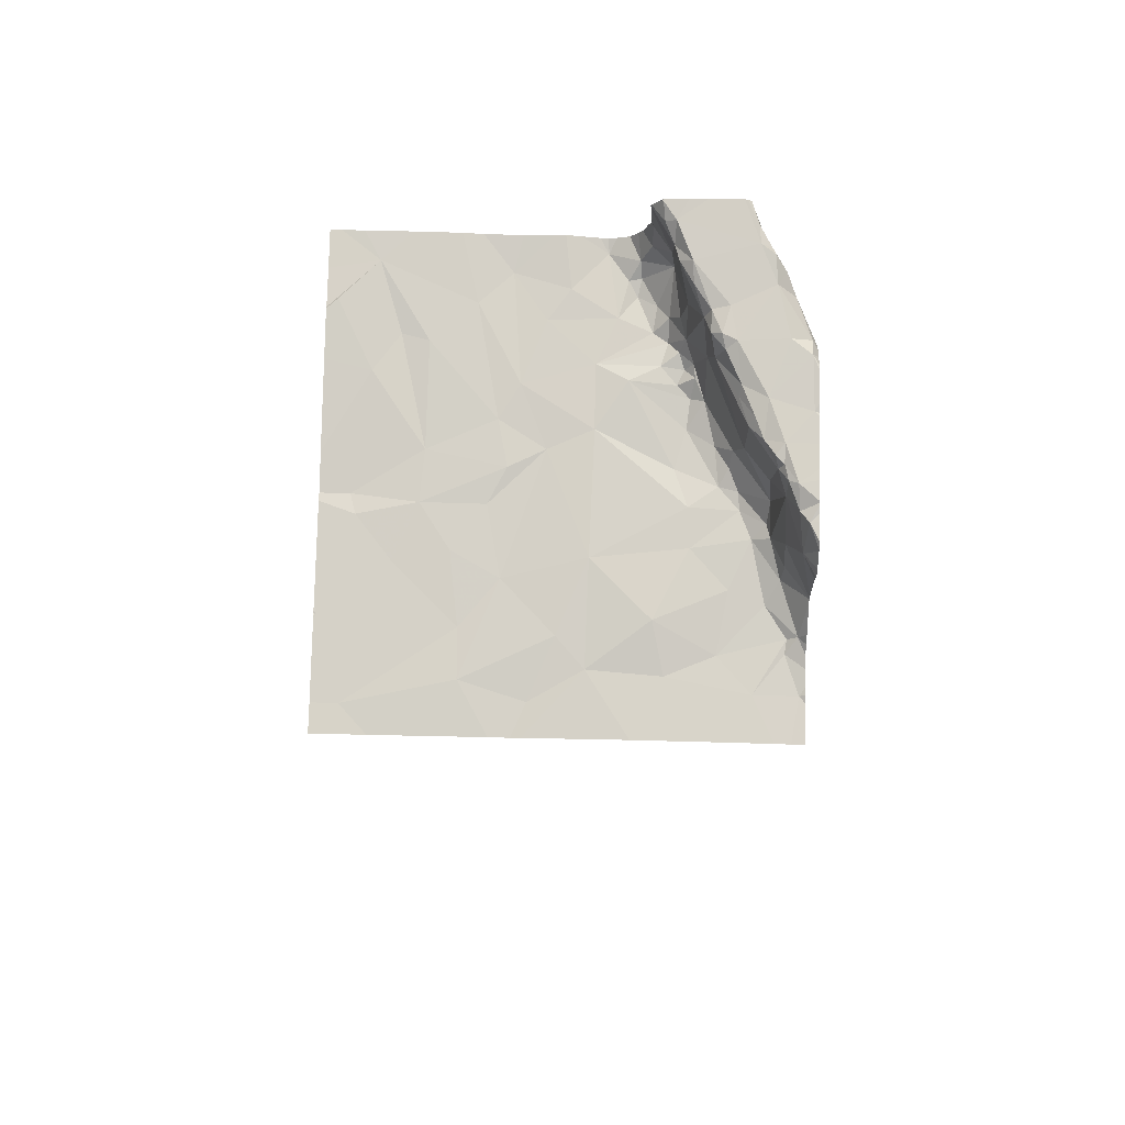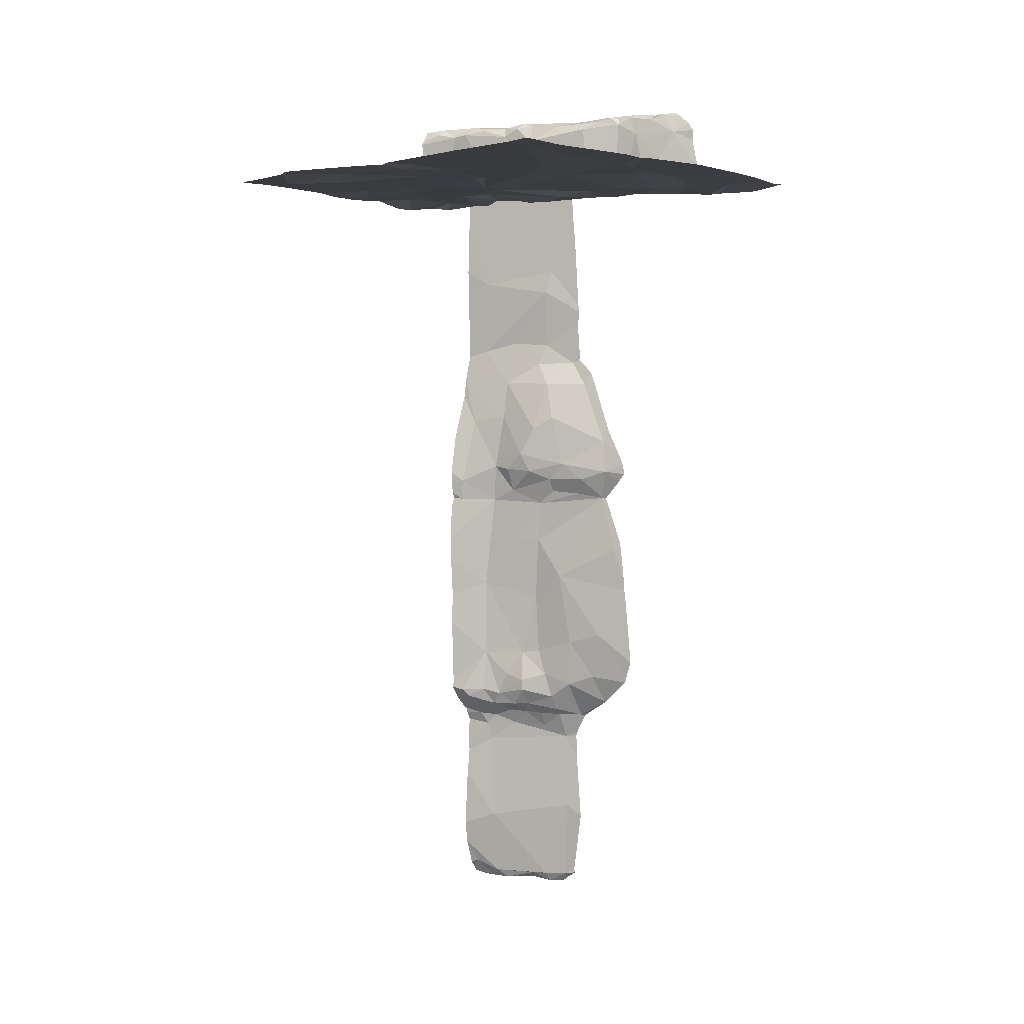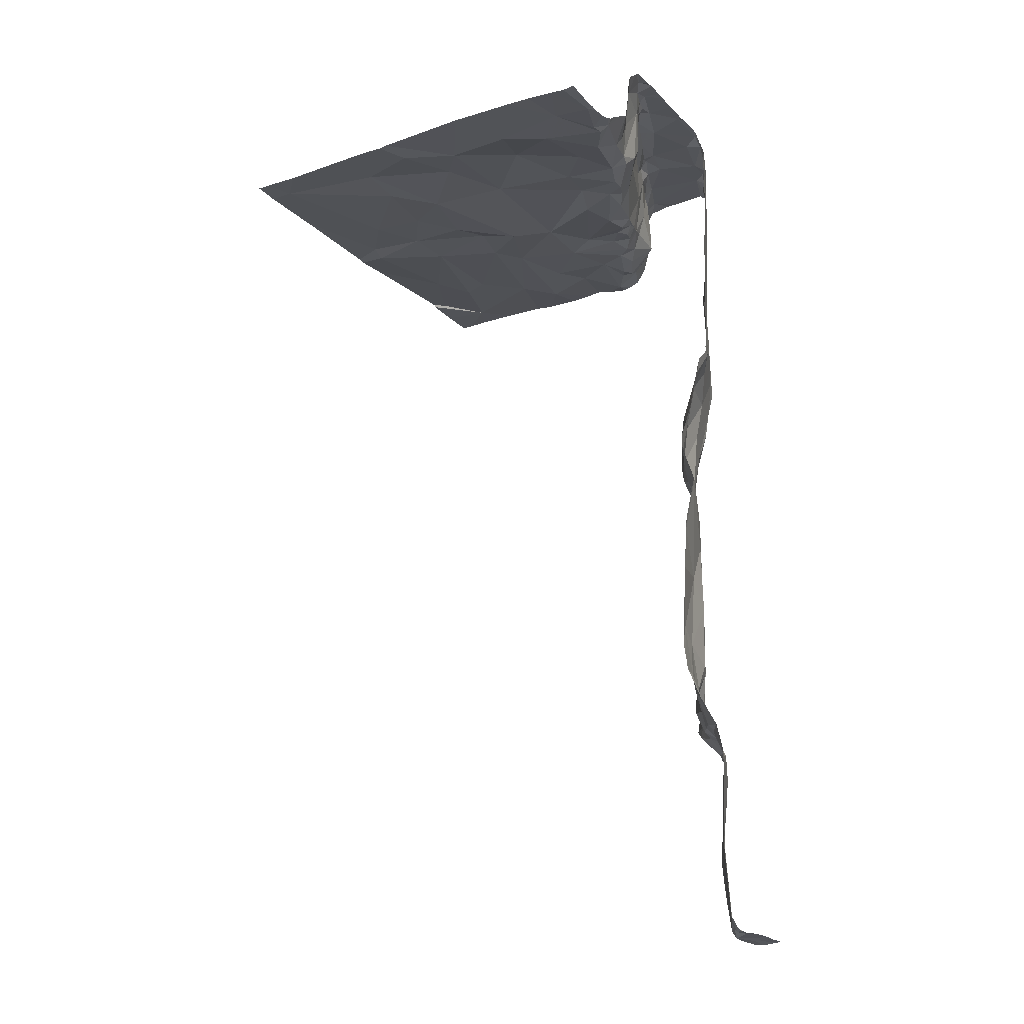
<metadata>
{"format":"obj","ext":"obj","renderer":"f3d","projection":"perspective","resolution":1024,"background":"white","views":[{"elev":79.2,"azim":-88.7,"up":"+Z"},{"elev":1.2,"azim":-135.9,"up":"+Z"},{"elev":-20.2,"azim":-58.9,"up":"+Z"}]}
</metadata>
<code>
v -88.09 270.2 490.7
v -88.28 270.2 490.7
v -88.28 270.3 490.7
v -86.42 271.9 490.7
v -86.28 271.9 490.7
v -88.28 270 490.7
v -88.03 270.5 490.7
v -88.28 270.6 490.7
v -88.28 270.6 490.7
v -88.09 270 490.7
v -88.28 270.1 490.7
v -86.26 271.9 490.7
v -87.46 270 491.1
v -87.39 270.1 491.1
v -87.35 270.1 491.2
v -87.6 270 491.1
v -87.08 270 491.2
v -87.03 270.1 491.2
v -86.87 270 491.2
v -87.49 270.2 490.7
v -87.49 270.1 490.8
v -87.65 270.1 490.7
v -87.04 270.4 490.7
v -86.92 270.4 490.7
v -86.94 270.4 490.7
v -87.74 270.1 490.7
v -87.69 270.3 490.7
v -87.93 270 490.7
v -87.54 270.1 490.9
v -87.61 270 490.8
v -87.36 270 491.2
v -87.29 270.1 491.2
v -87.87 270 490.7
v -87.94 270.3 490.7
v -87.25 270.1 491.2
v -87.21 270.1 491.2
v -87.35 270.1 490.8
v -86.98 270.2 491.1
v -87.02 270.3 491.1
v -86.85 270.3 491.1
v -87.21 270.5 490.7
v -86.86 270.7 490.7
v -87.2 270.3 490.7
v -87.15 270.3 490.8
v -87.1 270.2 491.1
v -87.19 270.2 491.1
v -87.87 270 490.7
v -87.3 270.1 491.1
v -87.29 270.1 490.9
v -87.16 270.2 490.9
v -87.13 270.2 491.1
v -87.51 270 491.2
v -87.28 270.3 490.7
v -87.12 270.3 490.7
v -87.36 270.4 490.7
v -87.53 270.4 490.7
v -87.43 270.1 490.8
v -87.82 270.6 490.7
v -86.87 270.5 490.7
v -87.3 270.2 490.7
v -87.37 270.2 490.7
v -87.06 270.8 490.7
v -87.57 270.8 490.7
v -86.94 270 489.1
v -87.06 270 489.1
v -86.98 270.1 489.2
v -86.9 270 487.9
v -87.08 270 487.9
v -86.84 270 489.9
v -86.8 271.9 490.7
v -87.11 270 489.2
v -86.94 270 489.7
v -86.9 270.1 488
v -87.84 271.9 490.7
v -87.04 270 488.1
v -87.15 270 488.8
v -86.88 270.1 489.3
v -87.08 270 489.4
v -87.82 271.9 490.7
v -87.36 271.9 490.7
v -86.79 270 486.9
v -87.33 271.9 490.7
v -86.8 270 487.7
v -87.17 271.9 490.7
v -88.28 271.9 490.7
v -86.91 270.1 488.3
v -87.09 270 488.3
v -86.84 270.1 488.6
v -88.01 270.8 490.7
v -86.59 271.9 490.7
v -86.58 271.9 490.7
v -86.82 270.1 489.5
v -86.82 270 487.3
v -86.4 270.3 487.9
v -86.35 270.3 487.9
v -86.35 270.2 487.8
v -87.08 270 487.9
v -87.21 270 489.2
v -86.52 270.2 489.6
v -86.49 270.2 489.3
v -86.67 270.2 489.3
v -86.43 270.6 490.7
v -86.42 270.5 490.8
v -86.54 270.6 490.7
v -86.88 270 489.9
v -86.96 270 489.8
v -86.44 270.1 491.1
v -86.48 270.1 491.2
v -86.43 270.2 491.2
v -86.34 270.5 491.1
v -87.08 270 487.9
v -86.27 270.6 491.1
v -86.71 270.4 491.1
v -86.49 270.5 491.1
v -86.59 270.4 491.1
v -86.51 270.1 490
v -86.67 270.1 489.8
v -86.69 270 490
v -86.92 270 487.9
v -87.43 270 491.2
v -86.65 270.1 487.9
v -86.58 270.2 487.9
v -86.6 270.1 487.9
v -86.45 270.2 487.9
v -86.41 270.2 487.8
v -86.88 270 489.9
v -86.78 270.4 491.1
v -86.81 270.4 490.9
v -86.5 270.6 490.7
v -86.65 270.6 490.7
v -86.82 270.3 491.2
v -86.85 270.3 491.1
v -86.79 270.3 491.2
v -86.7 270.4 490.8
v -86.59 270.1 491.2
v -86.53 270.1 491.1
v -86.47 270.2 489.1
v -86.42 270.2 488.6
v -86.57 270.2 488.8
v -86.31 270.3 489.1
v -86.32 270.3 489.2
v -87.6 270 491.2
v -87.17 270 489.2
v -86.35 270.3 489.5
v -86.58 270.2 489.1
v -86.7 270 490.3
v -86.36 270.2 489.9
v -86.37 270.2 490.3
v -86.54 270.2 488.1
v -86.62 270.2 488.2
v -86.42 270.3 488.2
v -86.8 270.1 489.1
v -86.8 270.1 489.2
v -86.72 270.1 489.1
v -86.71 270.2 489.2
v -87.73 270 490.9
v -86.42 270.3 488
v -86.79 270.1 488
v -86.65 270.2 488
v -86.32 270.3 488
v -86.5 270.2 488
v -86.65 270.2 488.1
v -86.52 270.1 487.9
v -86.51 270.1 487.8
v -86.76 270.1 488.1
v -87.47 270 491.2
v -86.51 270.2 489.7
v -86.58 270.2 489.2
v -86.72 270 490.4
v -86.6 270.4 490.9
v -86.62 270.5 490.8
v -86.69 270.1 487.9
v -86.8 270.1 487.9
v -86.69 270.1 488.5
v -86.71 270.1 488.2
v -86.71 270.1 488.8
v -87.51 270 491.2
v -86.73 270.2 489.5
v -86.43 270.5 491.1
v -86.5 270.4 491.2
v -86.28 270.6 490.9
v -86.39 270.5 490.9
v -86.69 270.4 491.1
v -86.85 270.4 490.8
v -86.81 270.4 490.7
v -86.8 270.4 490.8
v -86.34 270.5 491.2
v -87.86 270 490.8
v -87.9 270 490.7
v -86.68 270.3 491.2
v -87.93 270 490.7
v -87.74 270 490.8
v -86.8 270 491.1
v -86.62 270 491.1
v -86.35 270.2 491.1
v -86.4 270.1 491
v -86.6 270.5 490.7
v -87.73 270 490.8
v -86.33 270.6 490.8
v -87.61 270 491.1
v -86.36 270.6 490.7
v -86.69 270.5 490.7
v -86.8 270.1 491.2
v -86.79 270.8 490.7
v -86.74 270.5 490.7
v -86.79 270.5 490.7
v -86.8 270 487.9
v -86.76 270.1 489.7
v -87.44 270 491.2
v -87.1 270 491.2
v -87.75 270 490.8
v -86.36 270.1 486.9
v -86.3 270.2 487
v -86.69 270 487.8
v -86.36 270.2 487.8
v -87.09 270 491.2
v -87.21 270 491.2
v -86.42 270.2 486.9
v -86.46 270.1 486.9
v -86.61 270.1 486.9
v -86.58 270 486.9
v -86.37 270 486.9
v -87.69 270 491
v -86.69 270 486.9
v -88.16 271.9 490.7
v -87.77 271.9 490.7
v -86.69 270 486.9
v -87.81 271.9 490.7
v -87.69 270 491.1
v -87.8 271.9 490.7
v -86.42 270.2 487.3
v -87.58 270 491.2
v -86.9 270 491.2
v -86.38 270.2 487.7
v -88.14 271 490.7
v -88.28 271.1 490.7
v -88.28 271.2 490.7
v -88.06 271.3 490.7
v -88.28 271.4 490.7
v -88.28 271.6 490.7
v -88.28 271.1 490.7
v -87.88 270.9 490.7
v -87.14 271 490.7
v -87.02 271.2 490.7
v -87.22 271.1 490.7
v -87.66 271.1 490.7
v -87.85 271.3 490.7
v -87.36 271.2 490.7
v -87.36 271.5 490.7
v -87.55 271.3 490.7
v -88.16 271.8 490.7
v -87.15 271.5 490.7
v -87.6 271.6 490.7
v -86.88 271.1 490.7
v -87.05 270 491.2
v -86.93 270 491.2
v -86.41 271.1 490.7
v -86.55 271.3 490.7
v -86.38 271.7 490.7
v -87.35 270 491.2
v -86.48 270.9 490.7
v -86.61 271 490.7
v -86.59 270.7 490.7
v -86.44 270.7 490.7
v -88.06 270 490.7
v -87.43 270 491.2
v -87.3 270 491.2
v -86.32 270.7 490.7
v -87.67 270 491.1
v -87.99 270 490.7
v -88.09 270 490.7
v -88.12 270 490.7
v -86.71 271.5 490.7
v -88.28 271.8 490.7
v -87.82 271.9 490.7
v -87.33 271.7 490.7
v -87.41 271.7 490.7
v -86.84 271.7 490.7
v -88.25 270 490.7
v -86.68 271.6 490.7
v -88.28 270 490.7
v -86.55 271.8 490.7
v -86.26 270.6 491.1
v -86.26 270.6 491.1
v -86.26 270.4 488
v -86.26 270.3 487.9
v -86.26 270.4 489.2
v -86.26 270.4 489.2
v -86.26 270.4 489.1
v -86.26 270.3 489.1
v -86.26 270.3 489.4
v -86.26 270.2 490
v -86.26 270.2 490.3
v -86.26 270.4 489
v -86.26 270.4 488
v -86.26 270.2 487.8
v -86.26 270.2 487.9
v -86.26 270.3 487.9
v -86.26 270.2 489.9
v -86.26 270.2 489.8
v -86.26 270.4 488.9
v -86.26 270.4 488.7
v -86.26 270.2 489.8
v -86.26 270.6 491
v -86.26 270.6 491
v -86.26 270.6 491.1
v -86.26 270.5 491.1
v -86.26 270.5 491.2
v -86.26 270.2 491.2
v -86.26 270.4 491.2
v -86.26 270.2 491.2
v -86.26 270.2 491.2
v -86.26 270.2 491.2
v -86.26 270.6 491.1
v -86.26 270.2 491.1
v -86.26 270.6 490.8
v -86.26 270.6 490.9
v -86.26 270.2 490.7
v -86.26 270.2 486.9
v -86.26 270.2 486.9
v -86.26 270.2 487.8
v -86.26 270.2 487.7
v -86.26 270.2 487
v -86.26 270.1 486.9
v -86.26 270 486.9
v -88.25 271.9 490.7
v -86.26 270.1 486.9
v -86.26 270.2 489.8
v -86.26 270.2 489.8
v -86.26 270.4 489
v -86.26 270.3 489.7
v -86.26 270.2 490.4
v -86.26 270.4 488.4
v -86.26 270.4 488.5
v -86.26 270.4 488
v -86.26 270.2 487.1
v -86.26 270.2 487.1
v -86.26 270.2 487.1
v -86.26 270.2 487.6
v -86.26 270.2 487.5
v -86.26 270.3 487.2
v -86.26 271.1 490.7
v -86.26 271.2 490.7
v -86.26 271.5 490.7
v -86.26 271.3 490.7
v -86.26 270.6 491.1
v -86.26 270.6 491.1
v -86.26 270.6 490.9
v -86.26 270.7 490.7
v -86.26 270.8 490.7
v -86.26 270.9 490.7
v -86.26 270.9 490.7
v -86.26 270.6 490.8
v -86.26 270.7 490.7
v -86.26 270.7 490.7
v -86.26 271 490.7
v -86.26 270.6 490.9
v -86.26 271.7 490.7
v -86.26 271.8 490.7
v -87.1 270 488
v -87.22 270 488.1
v -87.08 270 487.9
v -87.08 270 489.1
v -87.18 270 488.8
v -87.2 270 489.3
v -87.19 270 488.8
v -86.85 270 486.9
v -86.84 270 487
v -86.86 270 487.6
v -86.86 270 487.7
v -86.86 270 487.8
v -87.73 270 490.8
v -87.21 270 488.6
v -86.99 270 489.7
v -87.09 270 489.5
v -87.12 270 489.4
v -87.18 270 489.3
v -87.23 270 488.1
v -87.26 270 488.2
v -87.21 270 488.6
v -87.22 270 488.5
v -87.11 270 489.4
v -86.86 270 487.7
v -86.89 270 487.3
v -86.87 270 490
v -86.87 270 490.1
v -86.83 270 491.1
v -86.84 270 491.1
v -86.86 270 491.1
v -86.81 270 491.1
v -86.83 270 490.6
v -86.84 270 490.5
v -86.87 270 490.2
v -86.82 270 491.1
v -86.68 270 486.9
v -86.6 270 486.9
v -86.52 270 486.9
v -86.8 270 486.9
v -86.37 270 486.9
v -86.77 270 486.9
v -86.73 270 486.9
v -86.42 270 486.9
v -86.88 270 490.1
v -86.82 270 490.8
v -86.26 270 486.9
v -86.26 270 486.9
f 2 1 3
f 3 7 8
f 8 7 9
f 6 10 11
f 11 1 2
f 10 1 11
f 1 7 3
f 10 6 279
f 14 13 15
f 18 17 19
f 21 20 22
f 24 23 25
f 22 20 26
f 20 27 26
f 28 10 265
f 29 21 30
f 15 31 32
f 34 33 26
f 36 35 32
f 14 37 21
f 39 38 40
f 17 18 36
f 16 13 14
f 14 29 16
f 41 23 42
f 44 43 37
f 13 31 15
f 18 45 46
f 18 38 45
f 39 45 38
f 33 28 47
f 46 35 36
f 49 48 50
f 19 17 255
f 51 50 48
f 13 52 209
f 32 48 15
f 15 48 14
f 266 13 120
f 36 31 267
f 53 43 54
f 25 54 44
f 35 46 48
f 46 36 18
f 52 16 200
f 48 46 51
f 49 37 14
f 29 14 21
f 48 32 35
f 31 36 32
f 210 36 217
f 39 51 45
f 46 45 51
f 14 48 49
f 23 41 53
f 23 54 25
f 41 55 53
f 37 49 50
f 56 27 20
f 50 44 37
f 54 23 53
f 20 21 57
f 27 56 58
f 33 1 28
f 7 1 34
f 22 30 21
f 24 59 42
f 58 7 34
f 34 27 58
f 1 10 28
f 60 37 43
f 22 47 211
f 30 22 192
f 54 43 44
f 26 27 34
f 47 28 270
f 22 26 47
f 61 56 20
f 55 56 61
f 61 53 55
f 33 47 26
f 62 55 41
f 63 56 55
f 65 64 66
f 67 68 111
f 72 69 126
f 68 67 73
f 73 75 68
f 360 75 361
f 76 65 363
f 66 71 65
f 65 71 143
f 66 77 71
f 78 71 77
f 83 67 119
f 87 86 88
f 60 43 53
f 37 60 57
f 60 61 57
f 39 40 51
f 52 13 16
f 23 24 42
f 50 25 44
f 51 40 50
f 156 29 372
f 29 30 198
f 58 89 7
f 63 58 56
f 61 20 57
f 37 57 21
f 1 33 34
f 61 60 53
f 78 72 374
f 92 78 77
f 92 72 78
f 365 78 377
f 86 87 75
f 361 87 378
f 88 76 373
f 87 88 380
f 93 83 369
f 368 93 384
f 95 94 96
f 100 99 101
f 103 102 104
f 108 107 109
f 110 112 283
f 114 113 115
f 117 116 118
f 122 121 123
f 385 118 386
f 96 124 125
f 40 127 113
f 128 40 113
f 104 129 130
f 38 18 131
f 133 132 131
f 134 128 113
f 108 135 136
f 138 137 139
f 137 140 141
f 378 87 379
f 141 100 137
f 288 140 289
f 100 141 144
f 137 100 145
f 146 116 147
f 144 141 287
f 148 147 292
f 150 149 151
f 153 152 154
f 153 155 77
f 377 78 376
f 95 157 94
f 159 158 121
f 95 160 157
f 159 121 122
f 96 94 124
f 160 95 285
f 94 157 124
f 161 124 157
f 162 159 161
f 161 159 122
f 161 149 162
f 163 123 164
f 164 125 163
f 122 124 161
f 159 162 165
f 376 78 382
f 151 149 161
f 286 96 298
f 161 157 151
f 165 158 159
f 147 116 167
f 101 155 168
f 148 169 146
f 134 170 171
f 173 172 121
f 100 168 145
f 174 86 175
f 154 176 139
f 138 174 150
f 145 154 137
f 154 145 153
f 162 150 165
f 150 175 165
f 150 162 149
f 138 150 151
f 301 138 302
f 138 176 174
f 145 168 155
f 300 167 303
f 64 154 152
f 99 178 101
f 178 99 167
f 118 116 146
f 180 179 114
f 181 182 304
f 180 115 183
f 185 184 186
f 187 112 110
f 179 110 284
f 187 110 179
f 304 179 306
f 127 40 132
f 115 113 183
f 114 179 182
f 114 115 180
f 307 187 308
f 187 109 309
f 190 131 135
f 387 193 388
f 196 195 107
f 180 190 109
f 180 109 187
f 190 135 109
f 309 195 311
f 195 196 312
f 375 78 374
f 107 195 109
f 183 190 180
f 135 193 194
f 108 136 107
f 136 135 194
f 187 179 180
f 190 183 133
f 135 108 109
f 183 113 127
f 170 113 114
f 182 103 114
f 130 197 104
f 374 72 106
f 103 104 197
f 196 136 194
f 182 181 199
f 316 181 317
f 315 148 318
f 103 199 201
f 171 103 197
f 103 171 170
f 134 171 197
f 197 130 202
f 127 132 133
f 19 193 203
f 135 203 193
f 131 18 203
f 19 203 18
f 131 132 38
f 40 38 132
f 127 133 183
f 135 131 203
f 388 19 389
f 133 131 190
f 50 40 128
f 128 186 25
f 202 130 204
f 186 134 205
f 186 184 25
f 185 205 206
f 206 205 202
f 59 184 185
f 169 148 391
f 42 59 206
f 206 59 185
f 184 59 24
f 196 194 390
f 207 67 83
f 64 152 66
f 152 153 66
f 66 153 77
f 175 150 174
f 155 153 145
f 174 176 88
f 75 73 86
f 173 158 73
f 88 86 174
f 67 207 173
f 73 158 165
f 65 176 154
f 73 67 173
f 64 65 154
f 173 207 172
f 208 117 69
f 69 117 118
f 163 125 124
f 213 212 319
f 163 122 123
f 214 164 123
f 373 76 366
f 214 172 207
f 125 215 96
f 296 215 321
f 163 124 122
f 372 29 198
f 123 121 172
f 88 65 76
f 83 214 207
f 77 155 101
f 175 86 165
f 86 73 165
f 219 218 220
f 221 219 220
f 222 212 219
f 224 220 218
f 81 224 93
f 221 227 396
f 212 213 218
f 227 224 81
f 227 81 398
f 219 221 397
f 227 221 220
f 227 220 224
f 212 218 219
f 212 222 324
f 83 93 231
f 88 176 65
f 328 144 329
f 151 157 160
f 140 137 301
f 371 83 119
f 128 134 186
f 147 148 146
f 137 154 139
f 370 83 383
f 138 151 333
f 151 160 295
f 369 83 370
f 158 173 121
f 303 99 328
f 117 167 116
f 92 178 208
f 144 99 100
f 138 139 176
f 92 208 72
f 168 100 101
f 92 101 178
f 167 208 178
f 386 146 403
f 186 205 185
f 136 196 107
f 368 81 93
f 114 103 170
f 103 182 199
f 202 134 197
f 202 205 134
f 113 170 134
f 25 50 128
f 25 184 24
f 202 204 206
f 146 169 393
f 391 196 404
f 77 101 92
f 336 218 337
f 337 213 338
f 164 234 215
f 164 83 234
f 164 215 125
f 83 231 234
f 322 234 339
f 83 164 214
f 339 231 340
f 123 172 214
f 218 231 224
f 231 93 224
f 399 219 402
f 367 81 368
f 366 76 364
f 208 167 117
f 69 72 208
f 236 235 237
f 237 238 239
f 239 238 240
f 241 89 235
f 9 89 241
f 241 235 236
f 7 89 9
f 235 238 237
f 242 238 235
f 62 243 63
f 243 244 245
f 238 246 247
f 249 248 245
f 250 246 248
f 249 250 248
f 251 238 247
f 248 243 245
f 244 252 245
f 42 62 41
f 58 63 89
f 89 63 242
f 248 246 243
f 243 246 63
f 242 63 246
f 247 250 253
f 62 254 243
f 247 246 250
f 89 242 235
f 242 246 238
f 63 55 62
f 254 244 243
f 201 102 103
f 365 71 78
f 344 258 345
f 262 261 257
f 102 129 104
f 263 129 264
f 261 262 263
f 254 262 257
f 364 76 363
f 261 263 268
f 201 264 102
f 363 65 143
f 261 268 351
f 129 263 130
f 201 199 316
f 264 268 263
f 204 263 262
f 268 264 201
f 362 68 360
f 361 75 87
f 354 201 355
f 258 254 257
f 204 42 206
f 244 258 273
f 244 254 258
f 254 204 262
f 130 263 204
f 62 42 204
f 62 204 254
f 102 264 129
f 360 68 75
f 257 261 352
f 258 257 343
f 240 251 274
f 326 251 225
f 238 251 240
f 225 275 74
f 252 249 245
f 249 252 276
f 226 277 80
f 275 253 277
f 247 253 251
f 276 277 249
f 249 253 250
f 80 276 82
f 82 278 84
f 252 278 276
f 277 253 249
f 275 251 253
f 97 68 362
f 273 258 259
f 280 273 259
f 282 259 91
f 259 282 278
f 278 280 259
f 252 244 273
f 252 273 280
f 70 282 90
f 4 359 5
f 278 252 280
f 283 112 347
f 284 110 283
f 106 72 126
f 285 95 286
f 98 71 365
f 286 95 96
f 287 141 288
f 143 71 98
f 288 141 140
f 105 69 385
f 289 140 290
f 290 140 294
f 291 144 287
f 126 69 105
f 292 147 299
f 293 148 292
f 119 67 111
f 294 140 330
f 295 160 285
f 111 68 97
f 296 96 215
f 297 96 296
f 188 47 189
f 298 96 297
f 299 147 300
f 189 47 191
f 300 147 167
f 301 137 138
f 191 47 270
f 302 138 334
f 303 167 99
f 198 30 192
f 304 182 179
f 305 181 304
f 306 179 284
f 192 22 211
f 307 112 187
f 211 47 188
f 308 187 310
f 156 16 29
f 309 109 195
f 310 187 309
f 311 195 313
f 223 16 156
f 312 196 315
f 313 195 312
f 229 16 223
f 314 112 307
f 315 196 148
f 316 199 181
f 217 36 267
f 166 52 177
f 317 181 348
f 318 148 332
f 319 212 327
f 320 213 319
f 177 52 232
f 142 52 200
f 321 215 322
f 322 215 234
f 323 213 320
f 324 222 325
f 232 52 142
f 325 222 399
f 233 19 256
f 327 212 324
f 328 99 144
f 120 13 209
f 209 52 166
f 329 144 331
f 330 140 301
f 331 144 291
f 332 148 293
f 216 17 210
f 210 17 36
f 333 151 335
f 334 138 333
f 335 151 295
f 336 231 218
f 256 19 255
f 255 17 216
f 337 218 213
f 338 213 323
f 266 31 13
f 339 234 231
f 340 231 341
f 341 231 336
f 267 31 260
f 342 257 356
f 343 257 342
f 260 31 266
f 344 259 258
f 345 258 343
f 346 112 314
f 270 28 265
f 347 112 346
f 269 16 229
f 348 181 357
f 349 268 354
f 350 268 349
f 200 16 269
f 272 10 279
f 351 268 350
f 352 261 351
f 353 201 316
f 271 10 272
f 5 359 12
f 354 268 201
f 355 201 353
f 265 10 271
f 356 257 352
f 4 259 359
f 357 181 305
f 358 259 344
f 279 6 281
f 359 259 358
f 379 87 381
f 380 88 373
f 90 282 91
f 381 87 380
f 91 259 4
f 382 78 375
f 70 278 282
f 383 83 371
f 384 93 369
f 385 69 118
f 84 278 70
f 386 118 146
f 387 194 193
f 82 276 278
f 388 193 19
f 389 19 233
f 79 275 228
f 390 194 387
f 80 277 276
f 391 148 196
f 392 169 391
f 393 169 392
f 394 196 390
f 226 275 277
f 395 227 401
f 396 227 395
f 228 275 230
f 397 221 396
f 230 275 226
f 398 81 367
f 74 275 79
f 399 222 219
f 400 227 398
f 401 227 400
f 85 274 326
f 402 219 397
f 225 251 275
f 403 146 393
f 404 196 394
f 326 274 251
f 405 325 399
f 406 325 405

</code>
